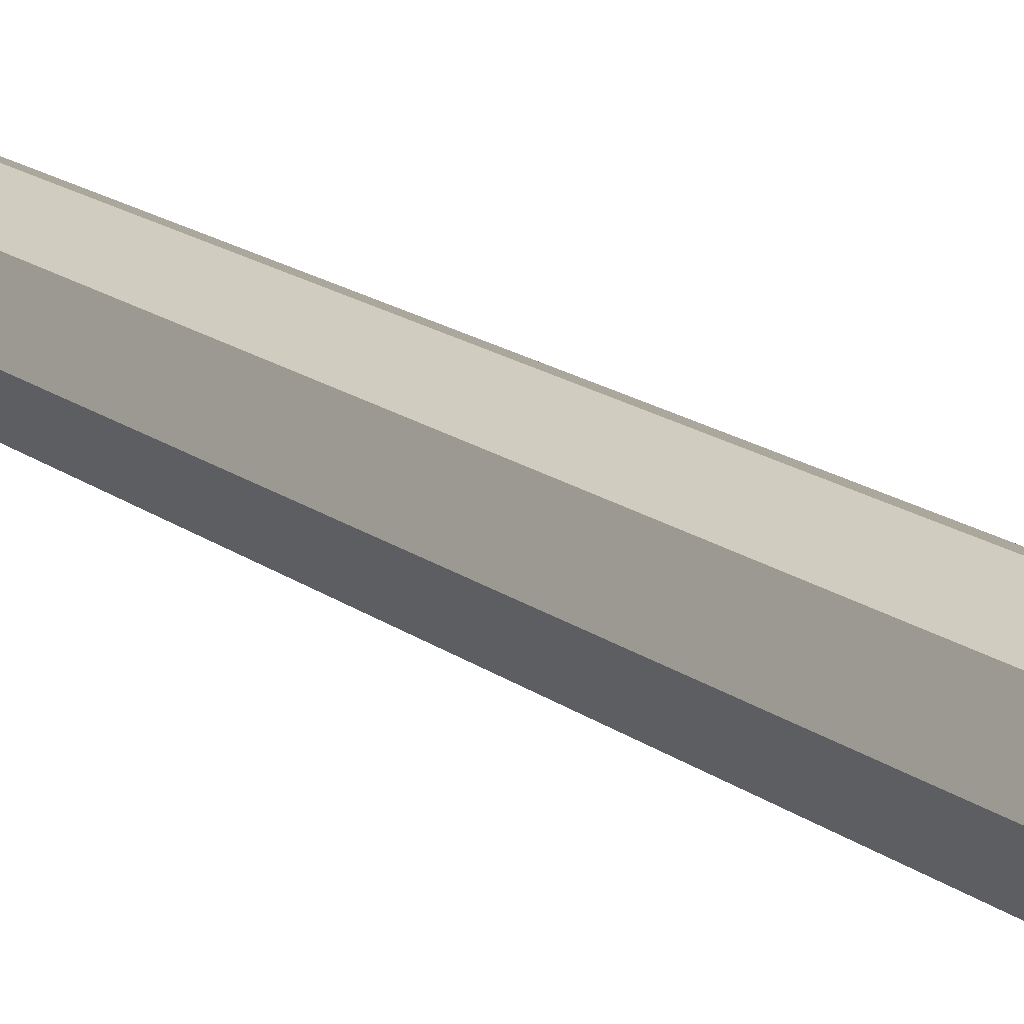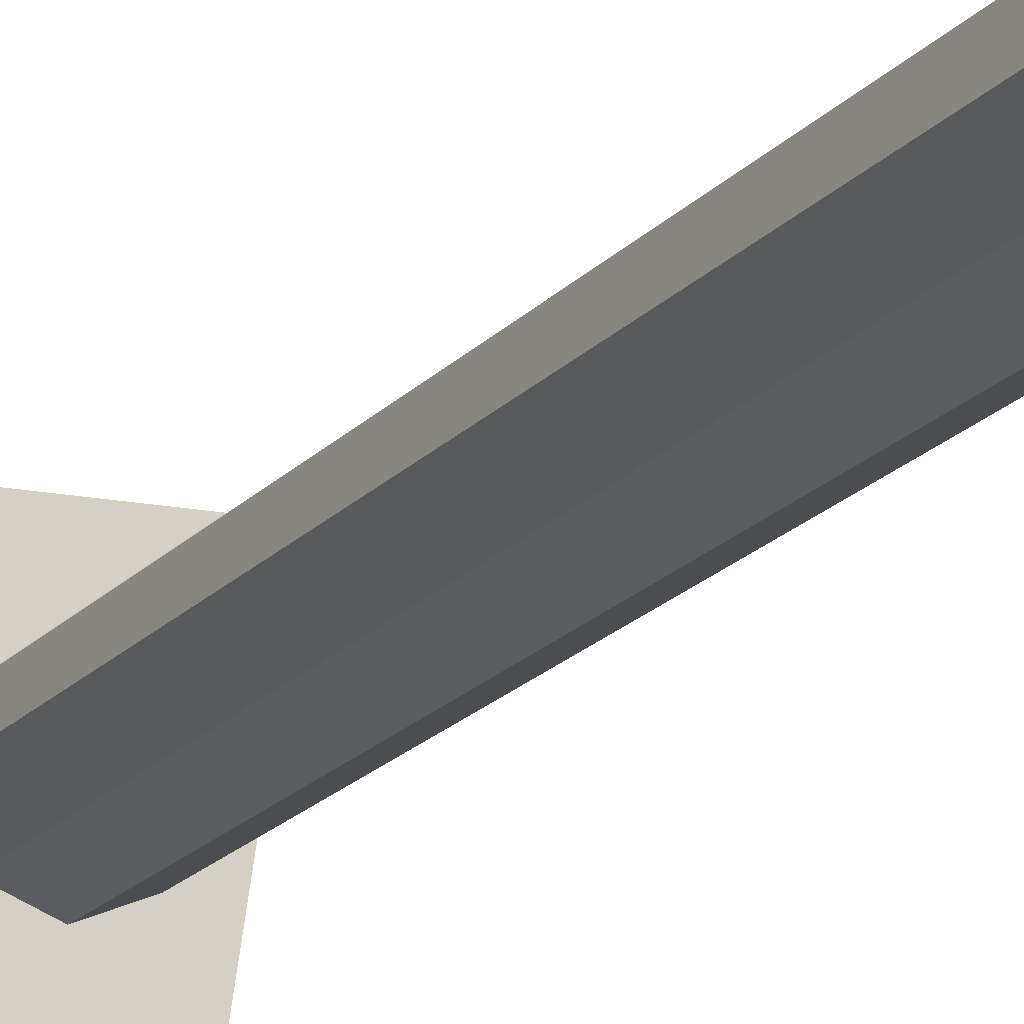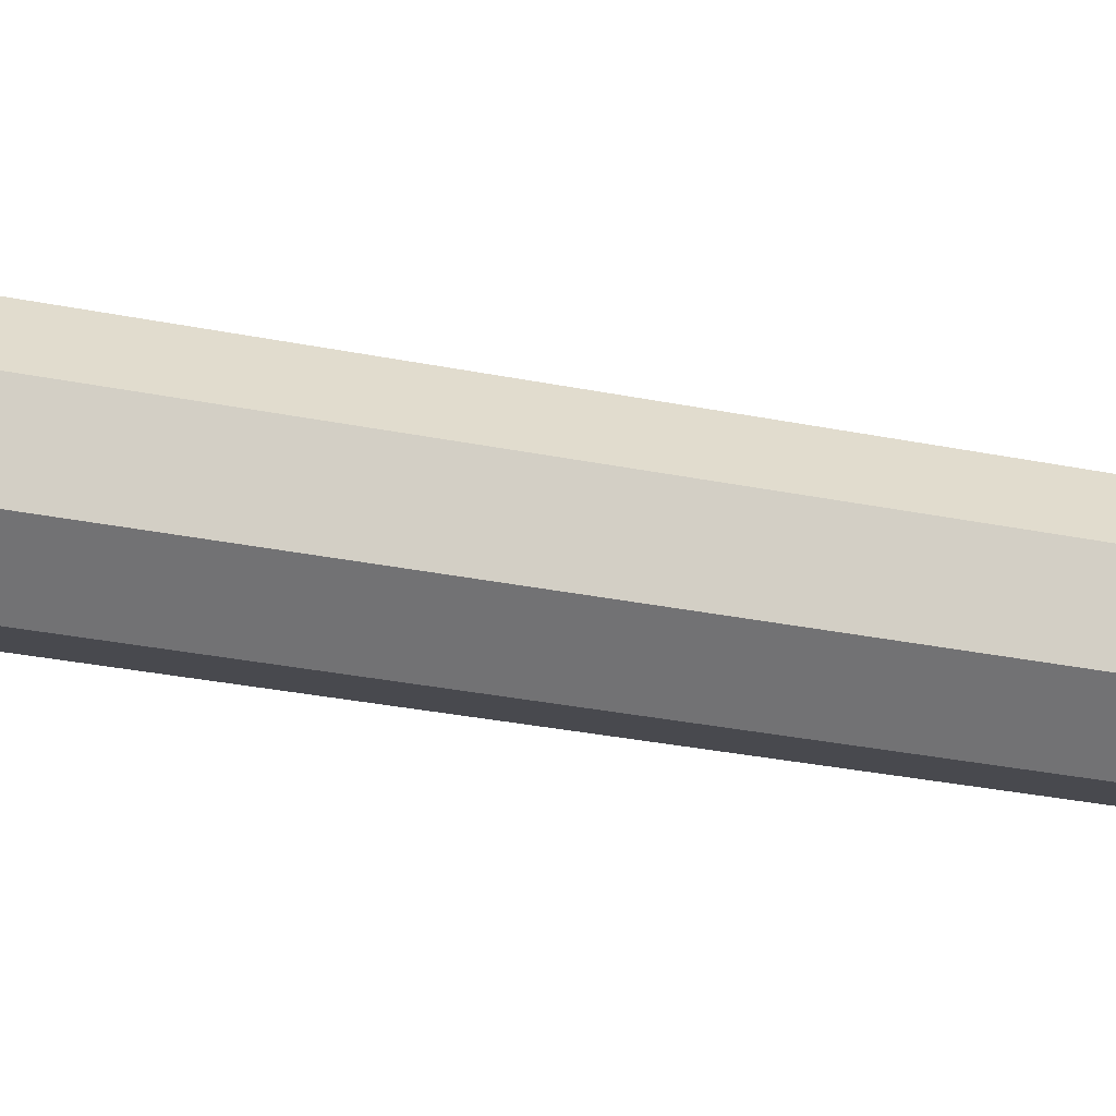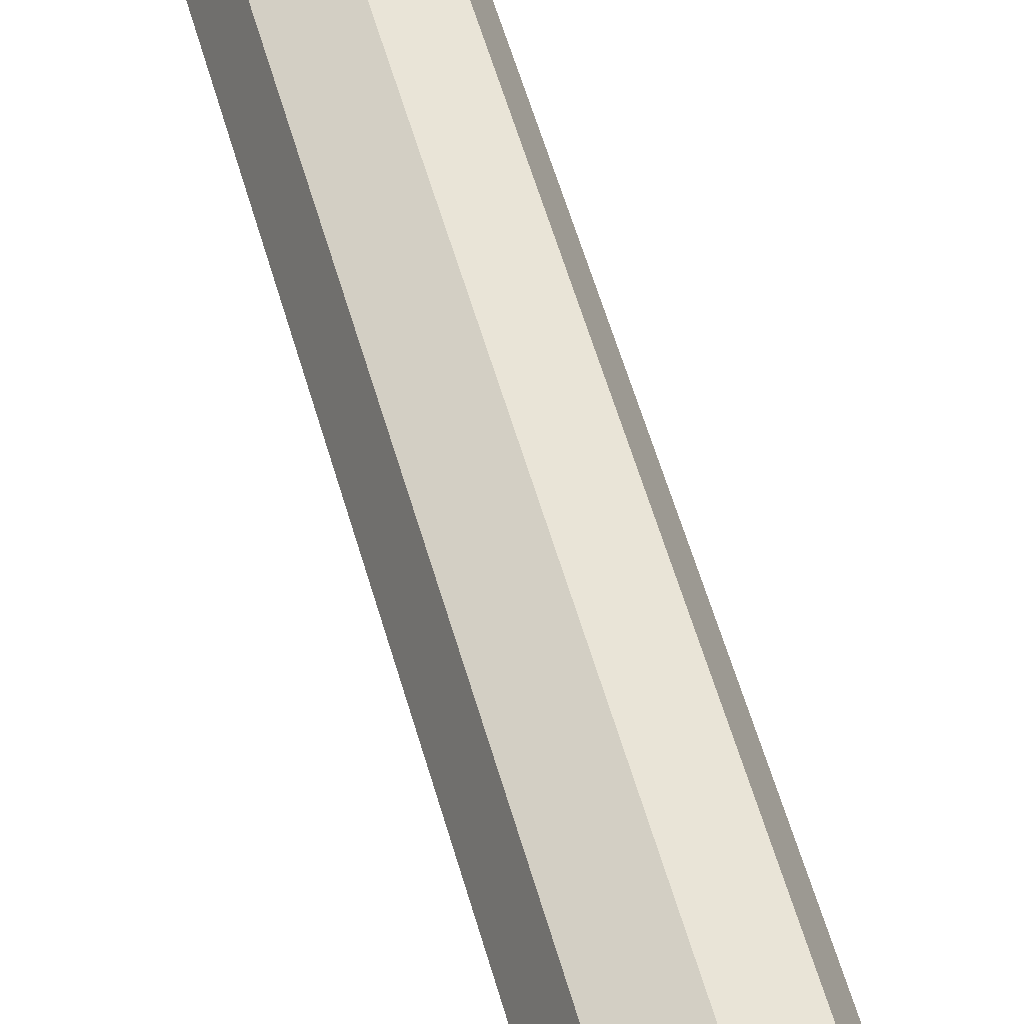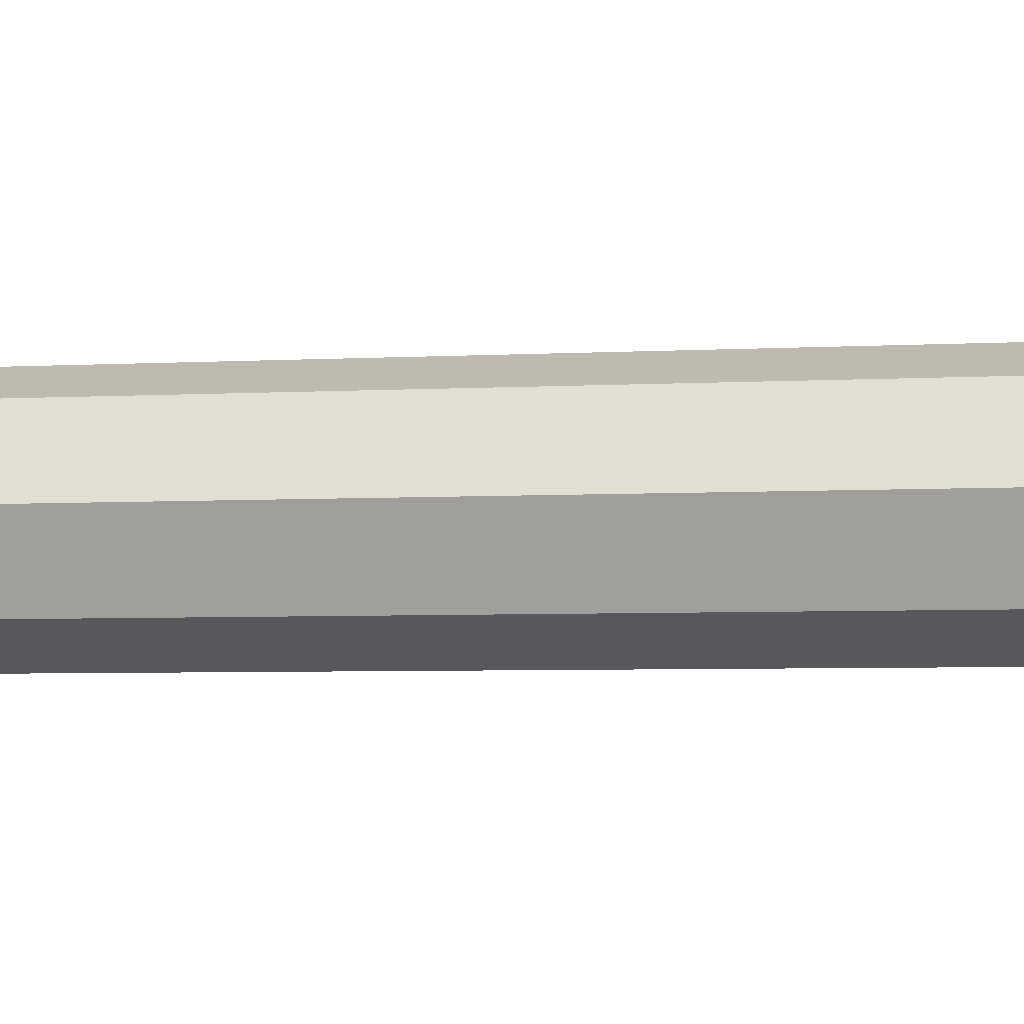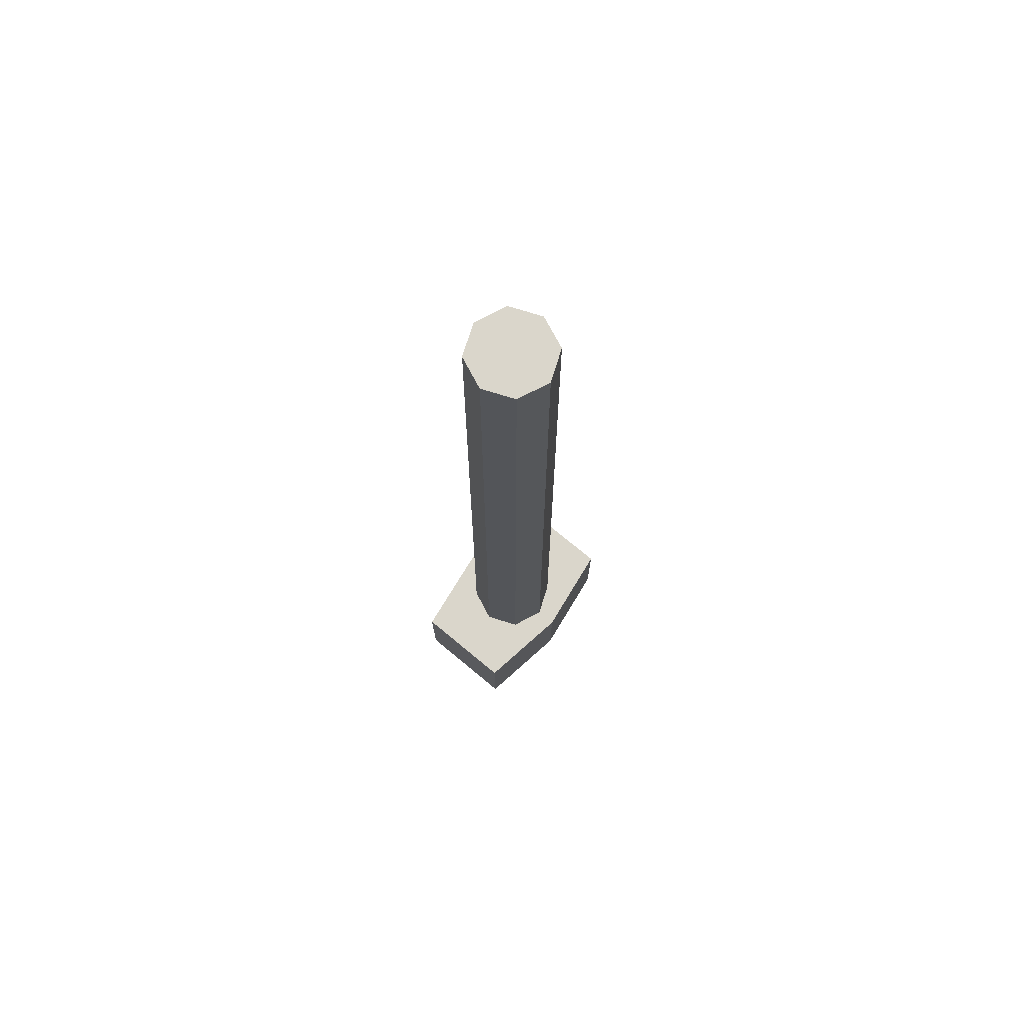
<metadata>
{"format":"obj","ext":"obj","renderer":"f3d","projection":"perspective","resolution":1024,"background":"white","views":[{"elev":17.1,"azim":145.2,"up":"+Y"},{"elev":-15.5,"azim":-23.3,"up":"+Y"},{"elev":-33.5,"azim":-105.1,"up":"+Y"},{"elev":56.4,"azim":164.3,"up":"+Y"},{"elev":-5.7,"azim":98.8,"up":"+Y"},{"elev":73.8,"azim":39.7,"up":"+Z"}]}
</metadata>
<code>
o Cylinder
v 0 0.4733 -9.705
v 0 0.425 -0.2995
v 0.3005 0.3005 -0.2995
v 0.3347 0.3347 -9.705
v 0.425 -1e-06 -0.2995
v 0.4733 0 -9.705
v 0.3005 -0.3005 -0.2995
v 0.3347 -0.3347 -9.705
v 0 -0.425 -0.2995
v 0 -0.4733 -9.705
v -0.3005 -0.3005 -0.2995
v -0.3347 -0.3347 -9.705
v -0.425 -1e-06 -0.2995
v -0.4733 0 -9.705
v -0.3005 0.3005 -0.2995
v -0.3347 0.3347 -9.705
v -0.6847 -0 -8.853
v -0.5352 1 -8.853
v -0.5352 1 -10
v -0.6847 0 -10
v 0.5352 1 -10
v 0.6847 0 -10
v 0.5352 1 -8.853
v 0.6847 -0 -8.853
v -0.5352 -1 -10
v 0.5352 -1 -10
v 0.5352 -1 -8.853
v -0.5352 -1 -8.853
f 1 2 3 4
f 4 3 5 6
f 6 5 7 8
f 8 7 9 10
f 10 9 11 12
f 12 11 13 14
f 3 2 15 13 11 9 7 5
f 14 13 15 16
f 16 15 2 1
f 1 4 6 8 10 12 14 16
f 17 18 19 20
f 20 19 21 22
f 22 21 23 24
f 24 23 18 17
f 25 26 27 28
f 21 19 18 23
f 27 24 17 28
f 26 22 24 27
f 25 20 22 26
f 28 17 20 25

</code>
